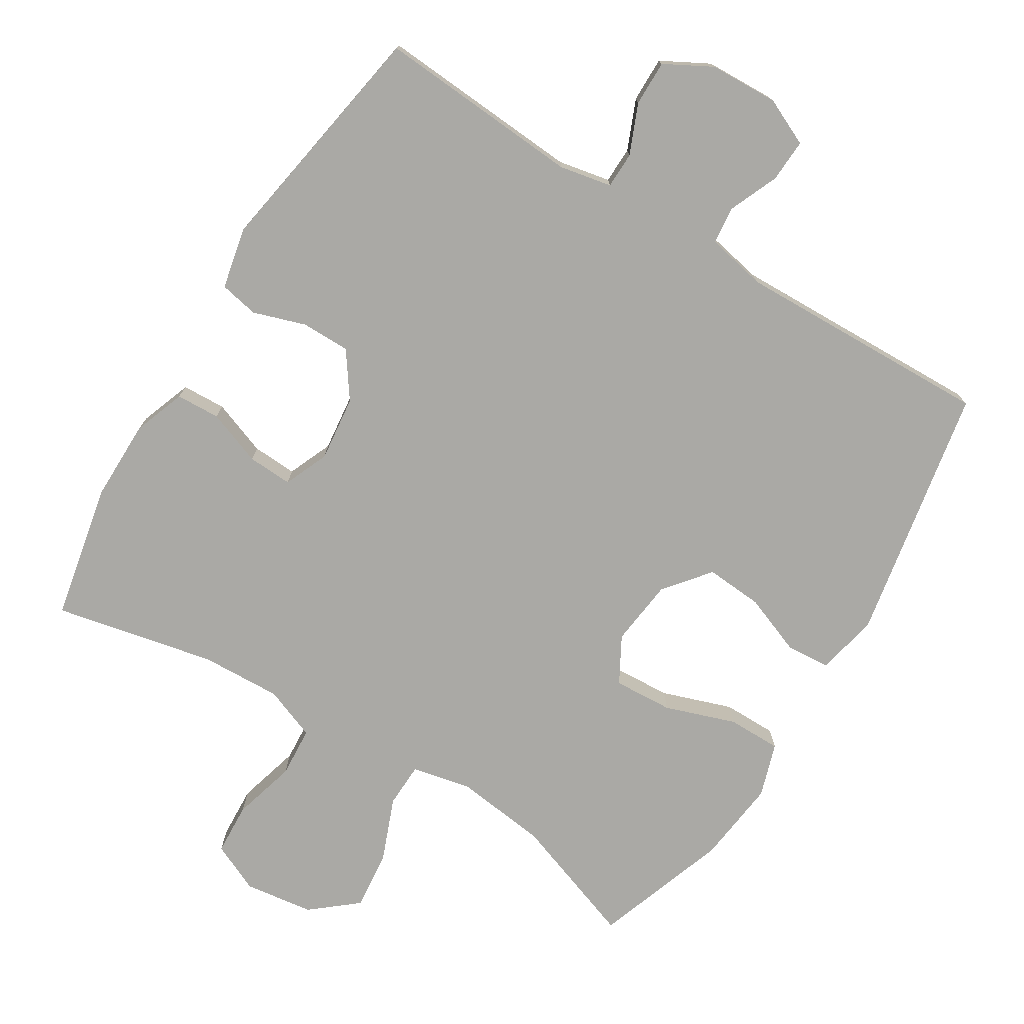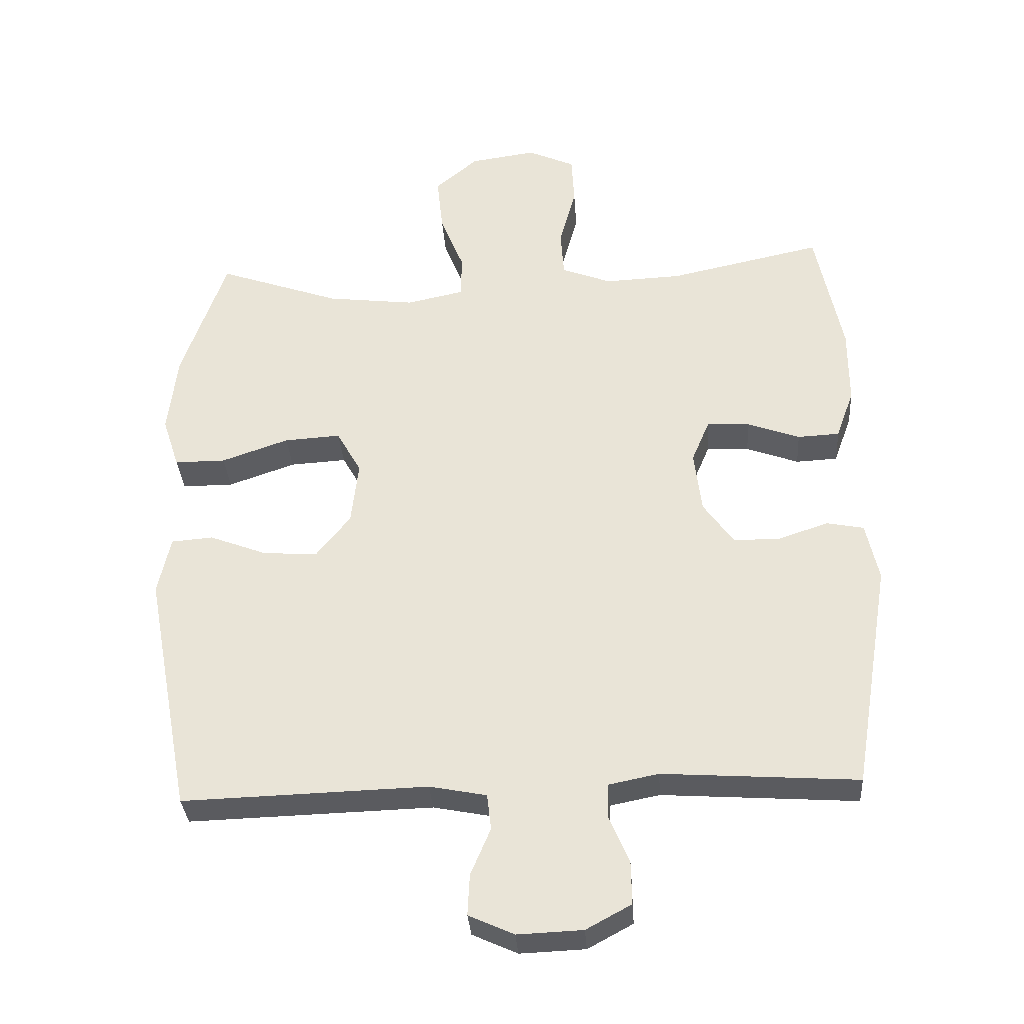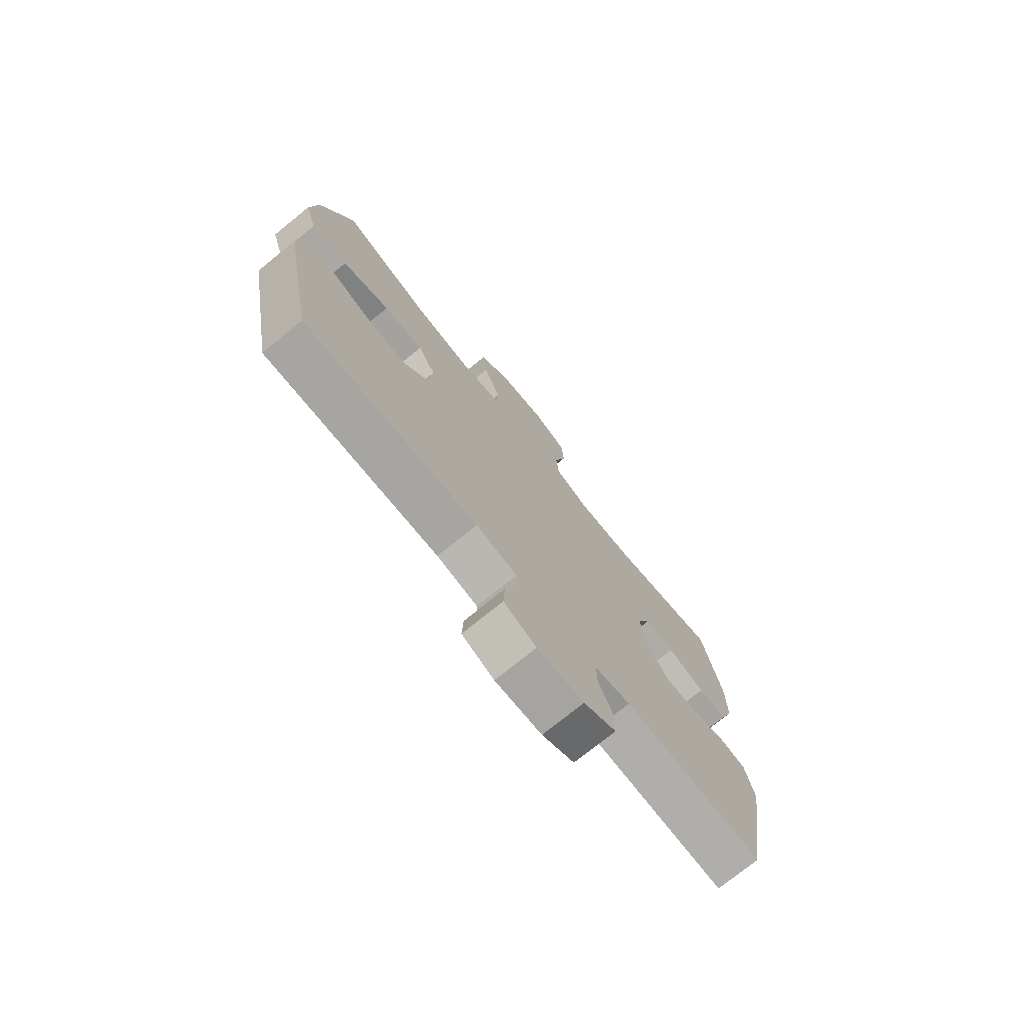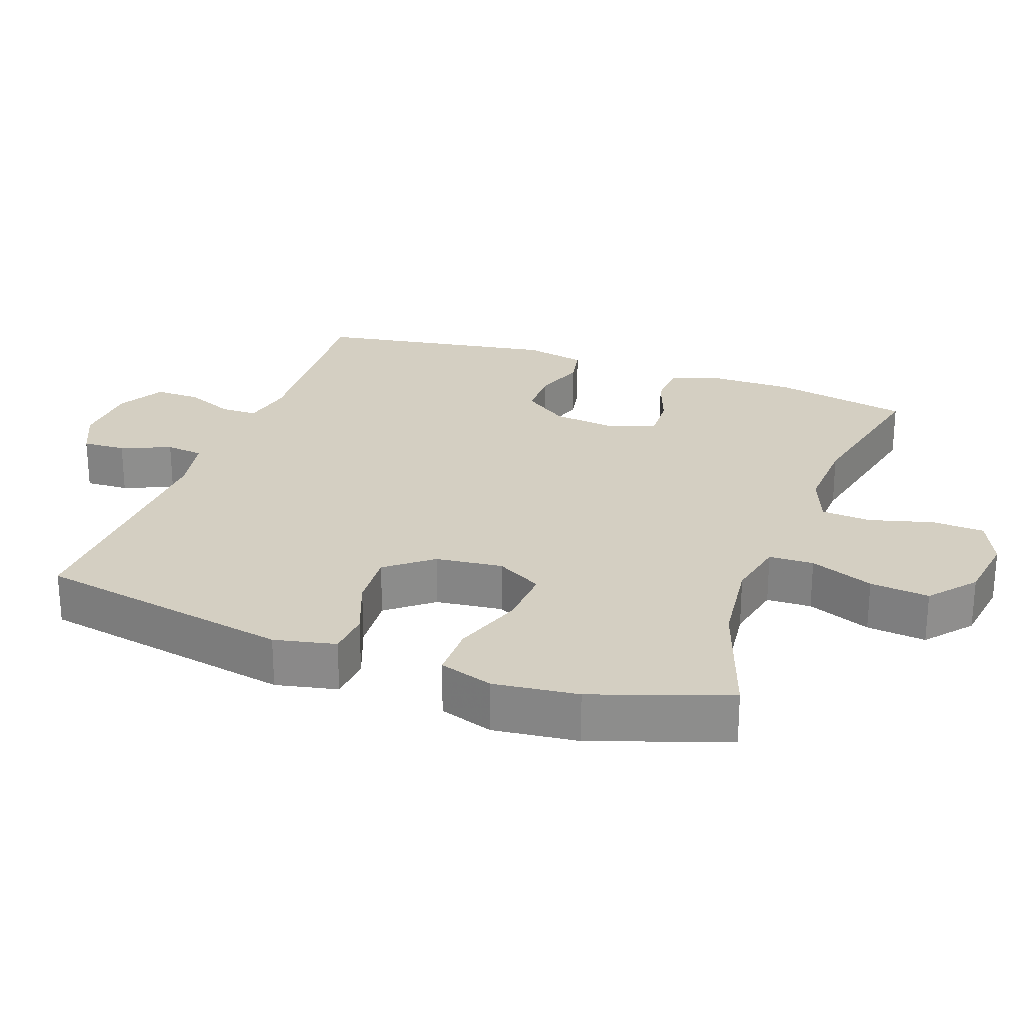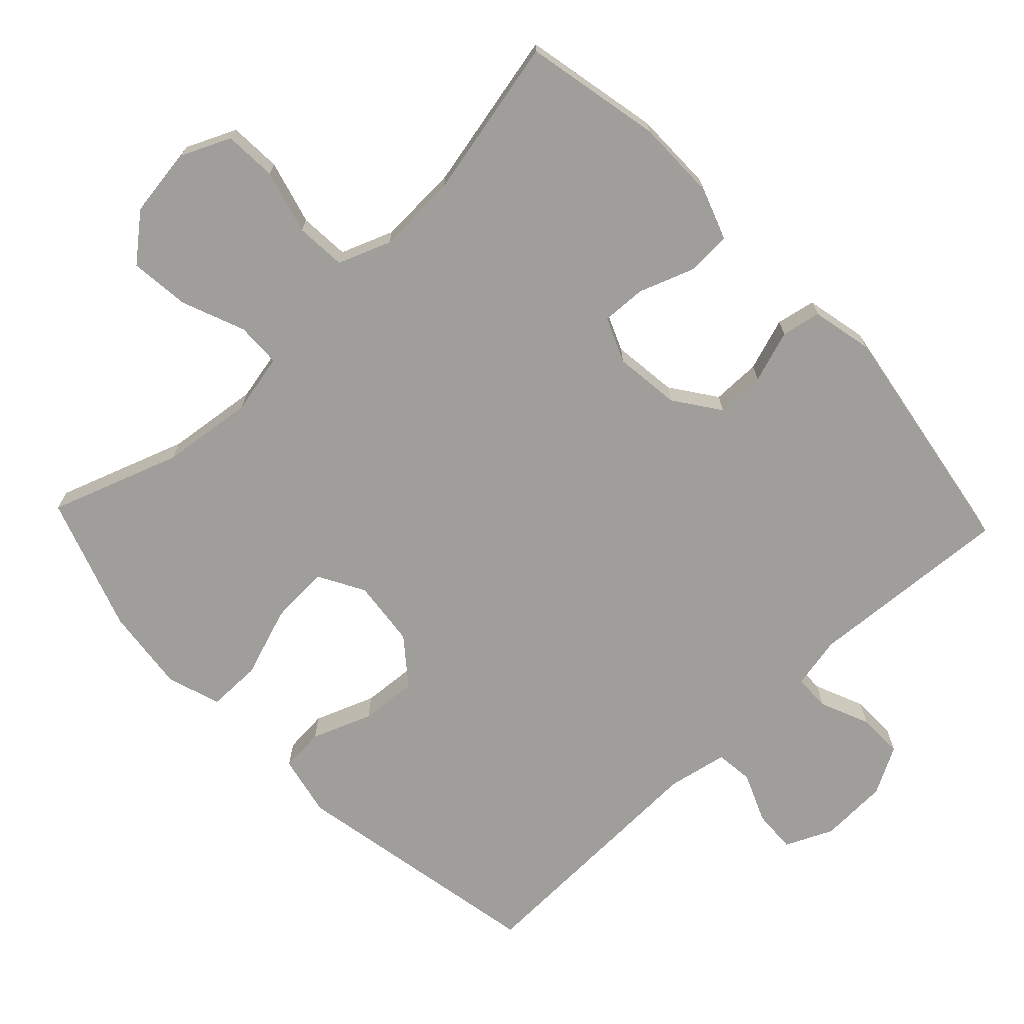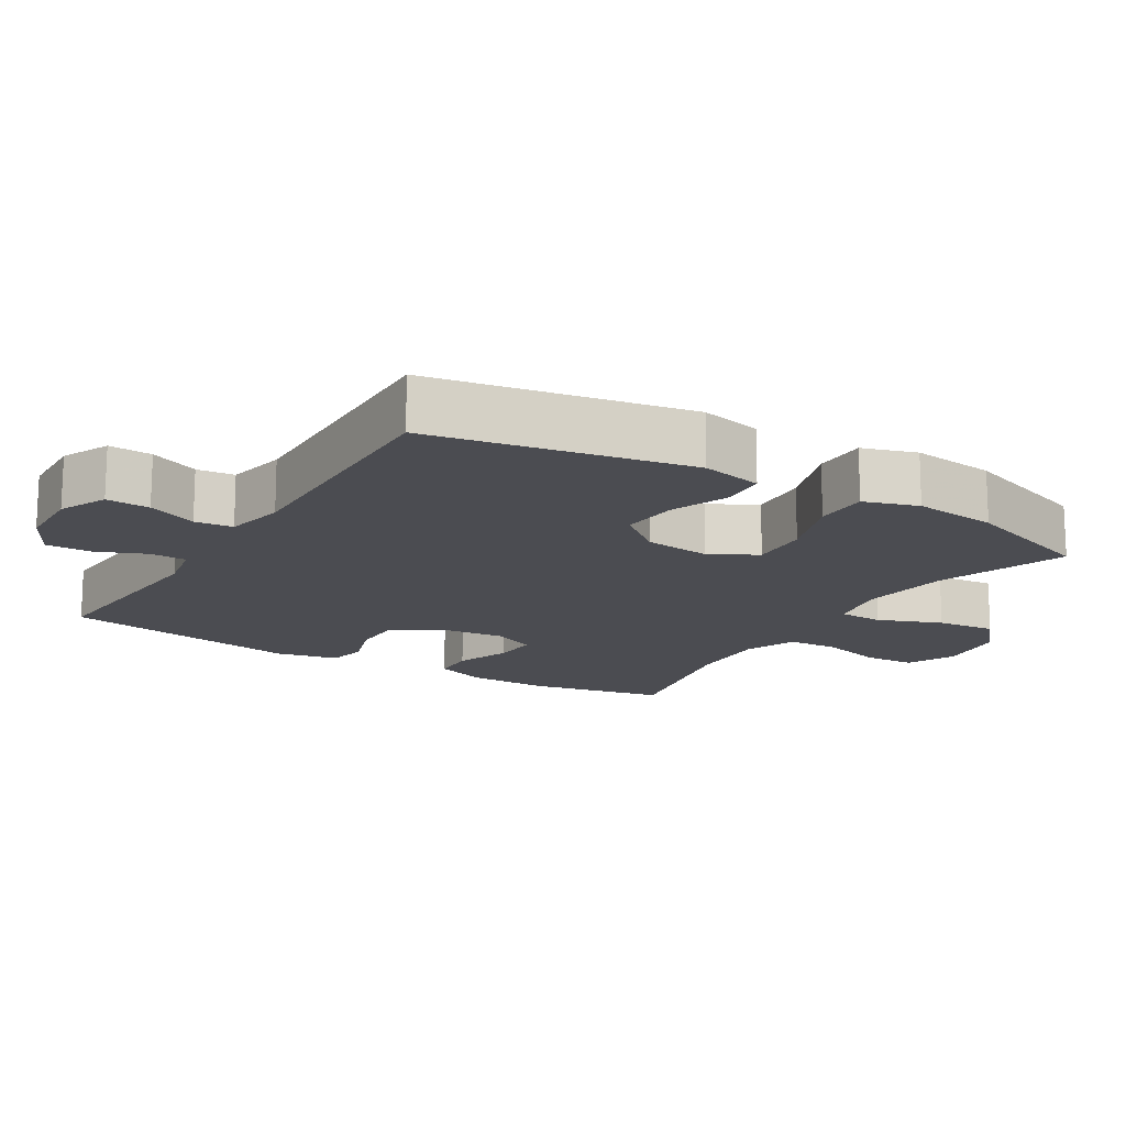
<metadata>
{"format":"obj","ext":"obj","renderer":"f3d","projection":"perspective","resolution":1024,"background":"white","views":[{"elev":-75.4,"azim":148.3,"up":"+Y"},{"elev":-33.3,"azim":4.0,"up":"+Z"},{"elev":-75.0,"azim":-51.0,"up":"+Z"},{"elev":25.4,"azim":-70.1,"up":"+Y"},{"elev":-70.8,"azim":43.5,"up":"+Y"},{"elev":-15.5,"azim":-121.6,"up":"+Y"}]}
</metadata>
<code>
v 0.5 0.07 -0.5
v 0.206 0.07 -0.48
v 0.131 0.07 -0.495
v 0.13 0.07 -0.547
v 0.16 0.07 -0.618
v 0.161 0.07 -0.683
v 0.093 0.07 -0.72
v -0.005 0.07 -0.724
v -0.073 0.07 -0.693
v -0.07 0.07 -0.631
v -0.04 0.07 -0.56
v -0.046 0.07 -0.506
v -0.132 0.07 -0.489
v -0.5 0.07 -0.5
v -0.569 0.07 -0.132
v -0.55 0.07 -0.044
v -0.487 0.07 -0.039
v -0.401 0.07 -0.072
v -0.319 0.07 -0.078
v -0.267 0.07 -0.013
v -0.256 0.07 0.083
v -0.293 0.07 0.149
v -0.378 0.07 0.144
v -0.479 0.07 0.109
v -0.556 0.07 0.109
v -0.581 0.07 0.186
v -0.567 0.07 0.307
v -0.5 0.07 0.5
v -0.315 0.07 0.435
v -0.183 0.07 0.419
v -0.097 0.07 0.437
v -0.095 0.07 0.501
v -0.131 0.07 0.592
v -0.14 0.07 0.677
v -0.075 0.07 0.731
v 0.024 0.07 0.745
v 0.095 0.07 0.713
v 0.099 0.07 0.638
v 0.074 0.07 0.547
v 0.079 0.07 0.475
v 0.154 0.07 0.446
v 0.27 0.07 0.451
v 0.5 0.07 0.5
v 0.54 0.07 0.304
v 0.54 0.07 0.188
v 0.513 0.07 0.113
v 0.45 0.07 0.11
v 0.371 0.07 0.139
v 0.307 0.07 0.142
v 0.28 0.07 0.078
v 0.291 0.07 -0.016
v 0.337 0.07 -0.081
v 0.407 0.07 -0.081
v 0.482 0.07 -0.056
v 0.538 0.07 -0.067
v 0.557 0.07 -0.155
v 0.5 0 -0.5
v 0.206 0 -0.48
v 0.131 0 -0.495
v 0.13 0 -0.547
v 0.16 0 -0.618
v 0.161 0 -0.683
v 0.093 0 -0.72
v -0.005 0 -0.724
v -0.073 0 -0.693
v -0.07 0 -0.631
v -0.04 0 -0.56
v -0.046 0 -0.506
v -0.132 0 -0.489
v -0.5 0 -0.5
v -0.569 0 -0.132
v -0.55 0 -0.044
v -0.487 0 -0.039
v -0.401 0 -0.072
v -0.319 0 -0.078
v -0.267 0 -0.013
v -0.256 0 0.083
v -0.293 0 0.149
v -0.378 0 0.144
v -0.479 0 0.109
v -0.556 0 0.109
v -0.581 0 0.186
v -0.567 0 0.307
v -0.5 0 0.5
v -0.315 0 0.435
v -0.183 0 0.419
v -0.097 0 0.437
v -0.095 0 0.501
v -0.131 0 0.592
v -0.14 0 0.677
v -0.075 0 0.731
v 0.024 0 0.745
v 0.095 0 0.713
v 0.099 0 0.638
v 0.074 0 0.547
v 0.079 0 0.475
v 0.154 0 0.446
v 0.27 0 0.451
v 0.5 0 0.5
v 0.54 0 0.304
v 0.54 0 0.188
v 0.513 0 0.113
v 0.45 0 0.11
v 0.371 0 0.139
v 0.307 0 0.142
v 0.28 0 0.078
v 0.291 0 -0.016
v 0.337 0 -0.081
v 0.407 0 -0.081
v 0.482 0 -0.056
v 0.538 0 -0.067
v 0.557 0 -0.155
f 53 54 55 56
f 52 53 56 1
f 51 52 1 2
f 50 51 2 3
f 45 46 47 48
f 45 48 49
f 42 43 44 45
f 41 42 45 49
f 40 41 49 50
f 36 37 38 39
f 36 39 40
f 35 36 40
f 32 33 34 35
f 31 32 35 40
f 26 27 28 29
f 26 29 30
f 23 24 25 26
f 22 23 26 30
f 21 22 30 31
f 15 16 17 18
f 13 14 15 18
f 12 13 18 19
f 8 9 10 11
f 8 11 12
f 7 8 12
f 4 5 6 7
f 3 4 7 12
f 20 21 31 40
f 20 40 50 3
f 3 12 19 20
f 112 111 110 109
f 57 112 109 108
f 58 57 108 107
f 59 58 107 106
f 104 103 102 101
f 105 104 101
f 101 100 99 98
f 105 101 98 97
f 106 105 97 96
f 95 94 93 92
f 96 95 92
f 96 92 91
f 91 90 89 88
f 96 91 88 87
f 85 84 83 82
f 86 85 82
f 82 81 80 79
f 86 82 79 78
f 87 86 78 77
f 74 73 72 71
f 74 71 70 69
f 75 74 69 68
f 67 66 65 64
f 68 67 64
f 68 64 63
f 63 62 61 60
f 68 63 60 59
f 96 87 77 76
f 59 106 96 76
f 76 75 68 59
f 1 57 58 2
f 2 58 59 3
f 3 59 60 4
f 4 60 61 5
f 5 61 62 6
f 6 62 63 7
f 7 63 64 8
f 8 64 65 9
f 9 65 66 10
f 10 66 67 11
f 11 67 68 12
f 12 68 69 13
f 13 69 70 14
f 14 70 71 15
f 15 71 72 16
f 16 72 73 17
f 17 73 74 18
f 18 74 75 19
f 19 75 76 20
f 20 76 77 21
f 21 77 78 22
f 22 78 79 23
f 23 79 80 24
f 24 80 81 25
f 25 81 82 26
f 26 82 83 27
f 27 83 84 28
f 28 84 85 29
f 29 85 86 30
f 30 86 87 31
f 31 87 88 32
f 32 88 89 33
f 33 89 90 34
f 34 90 91 35
f 35 91 92 36
f 36 92 93 37
f 37 93 94 38
f 38 94 95 39
f 39 95 96 40
f 40 96 97 41
f 41 97 98 42
f 42 98 99 43
f 43 99 100 44
f 44 100 101 45
f 45 101 102 46
f 46 102 103 47
f 47 103 104 48
f 48 104 105 49
f 49 105 106 50
f 50 106 107 51
f 51 107 108 52
f 52 108 109 53
f 53 109 110 54
f 54 110 111 55
f 55 111 112 56
f 56 112 57 1

</code>
